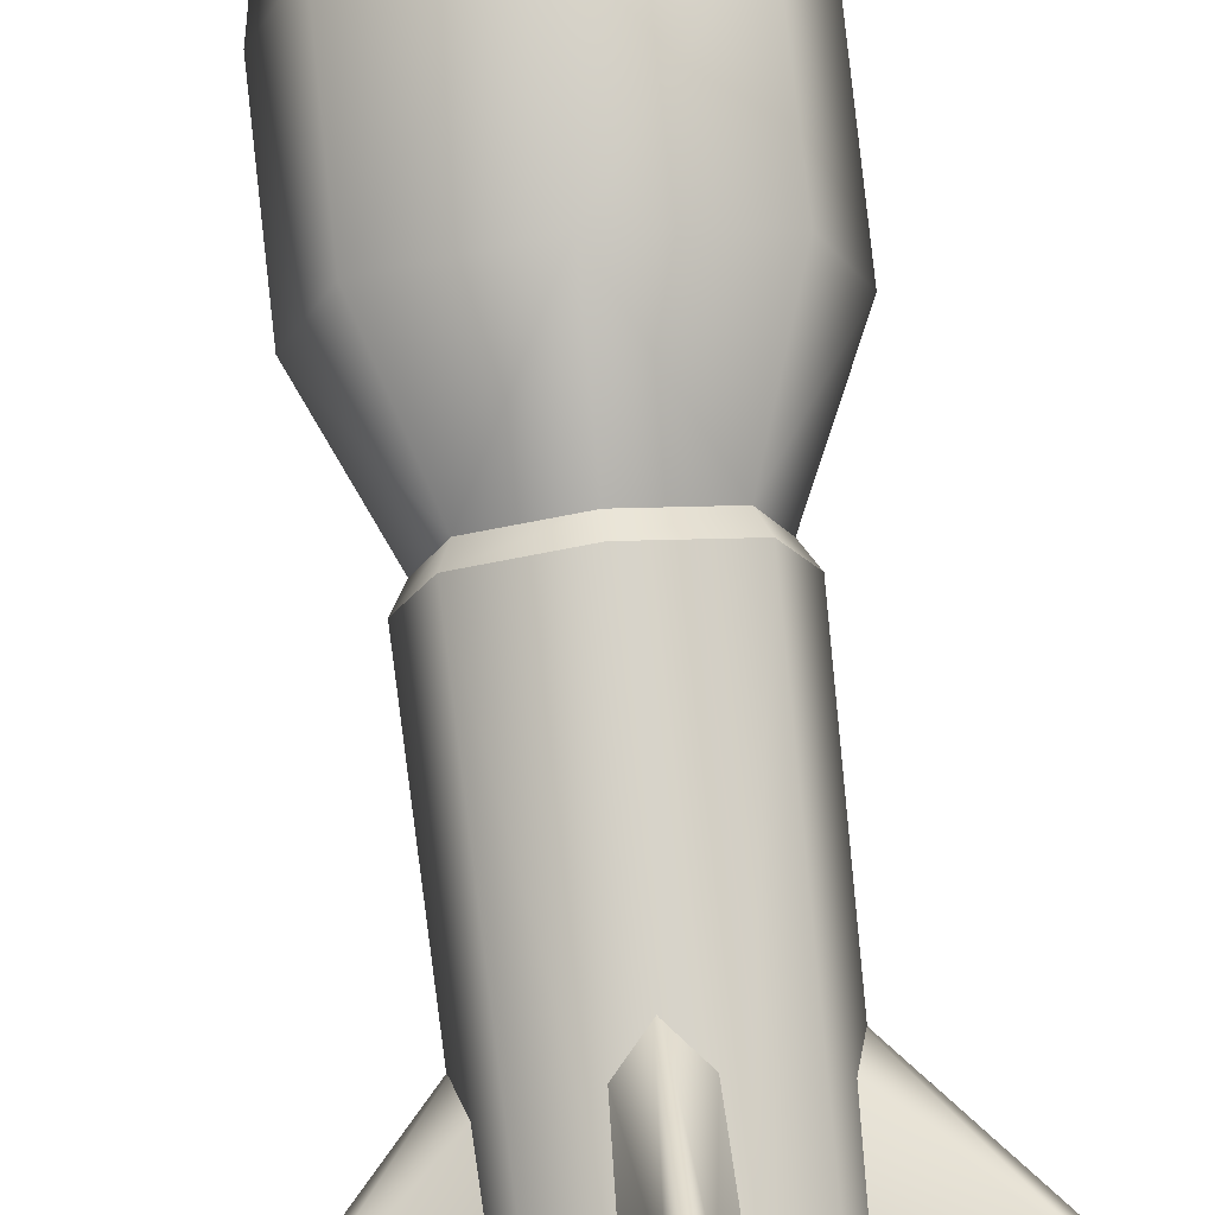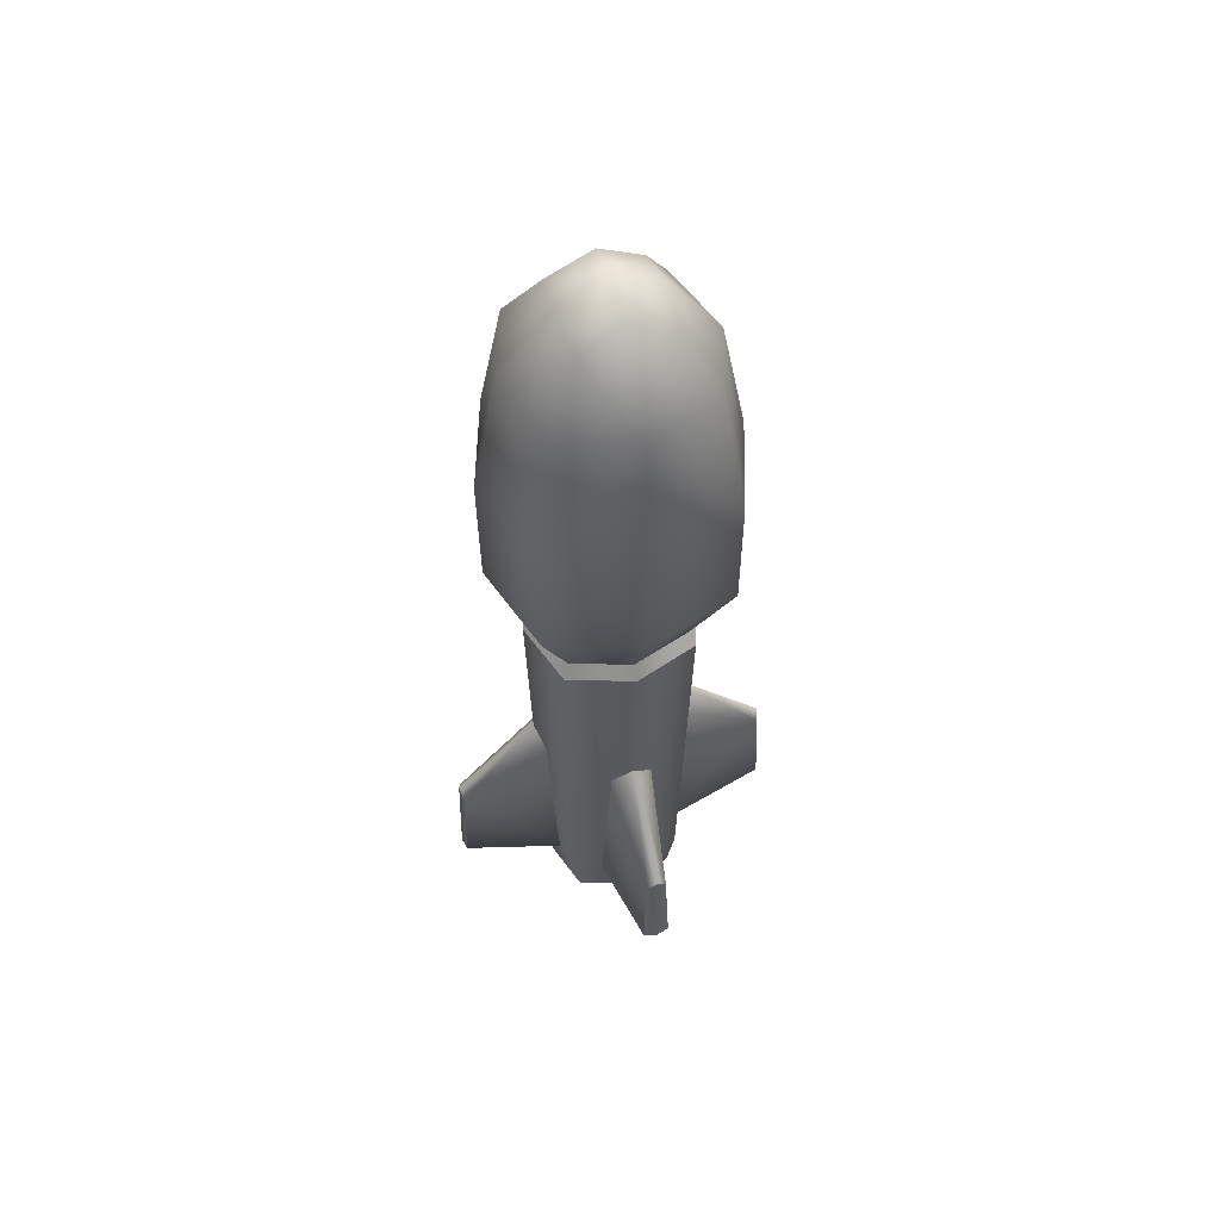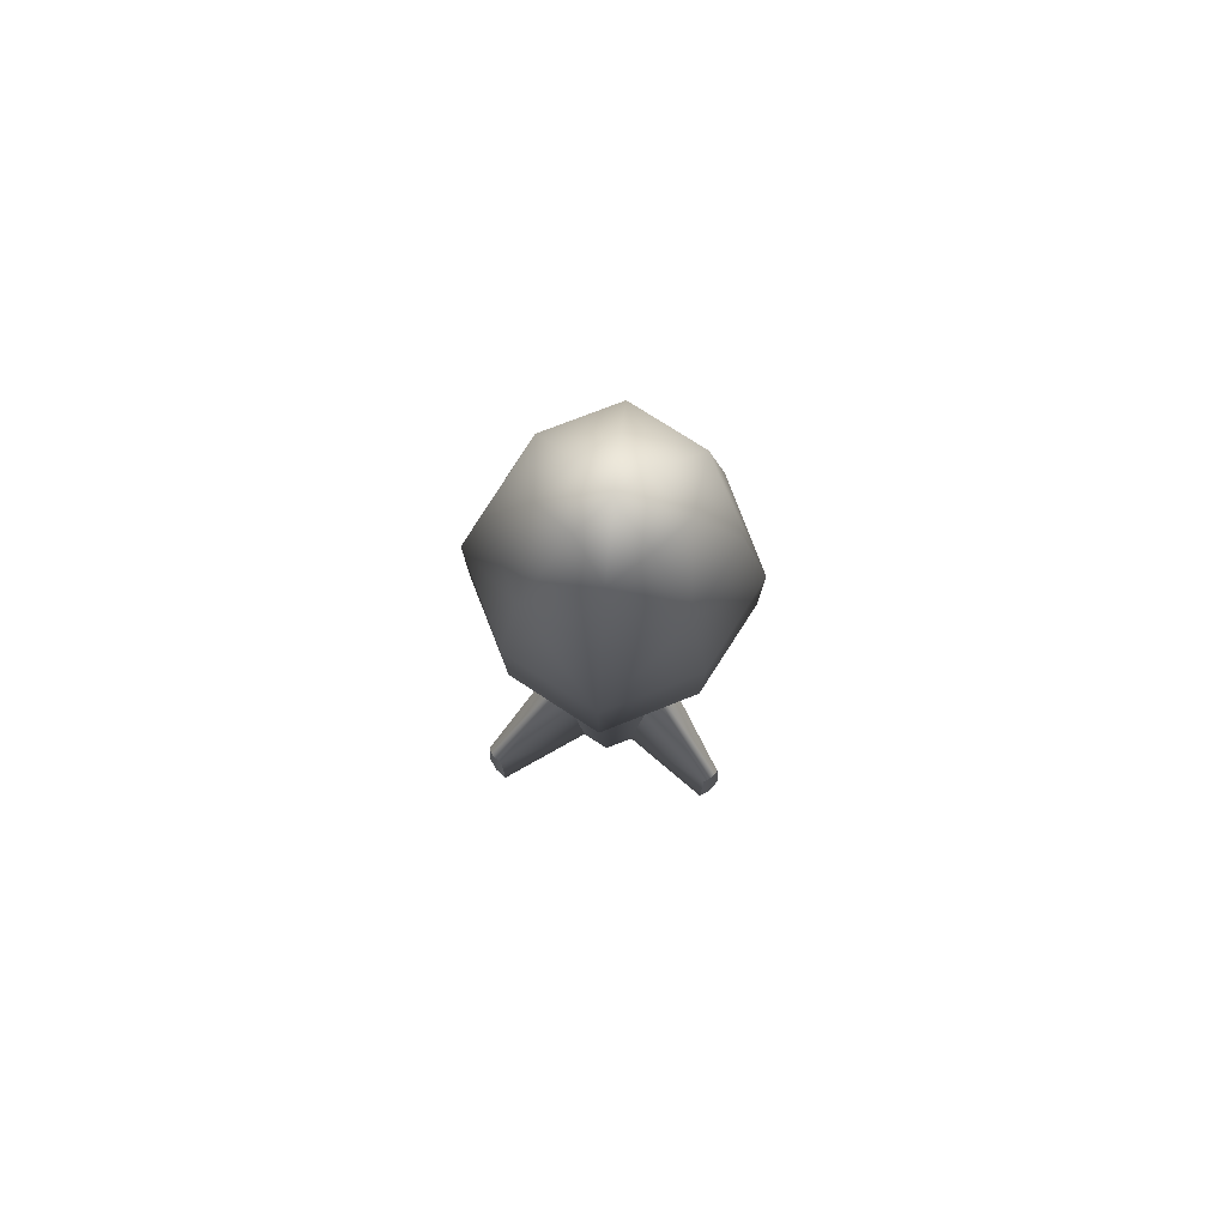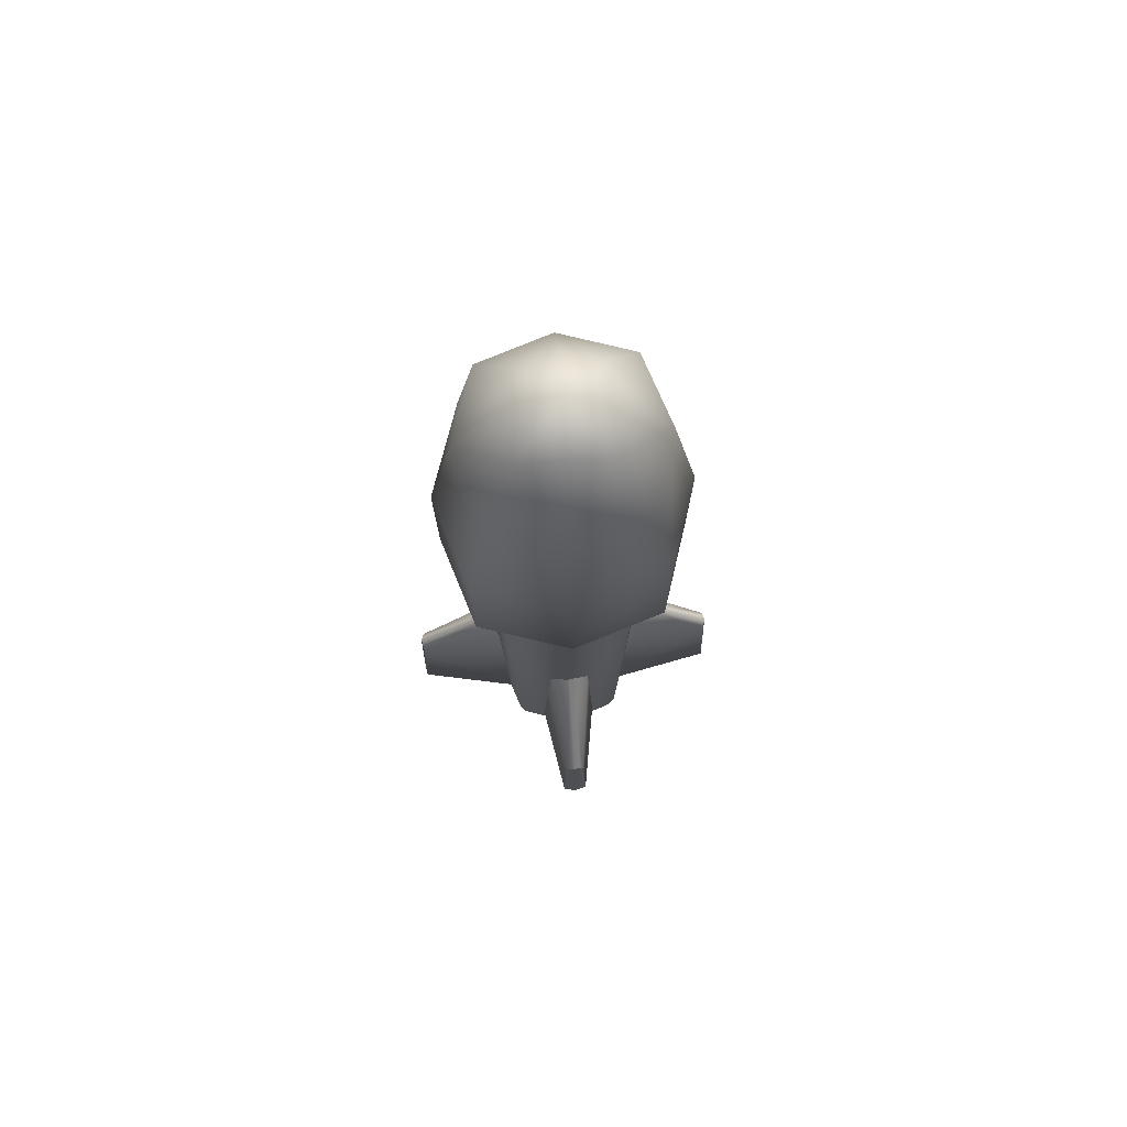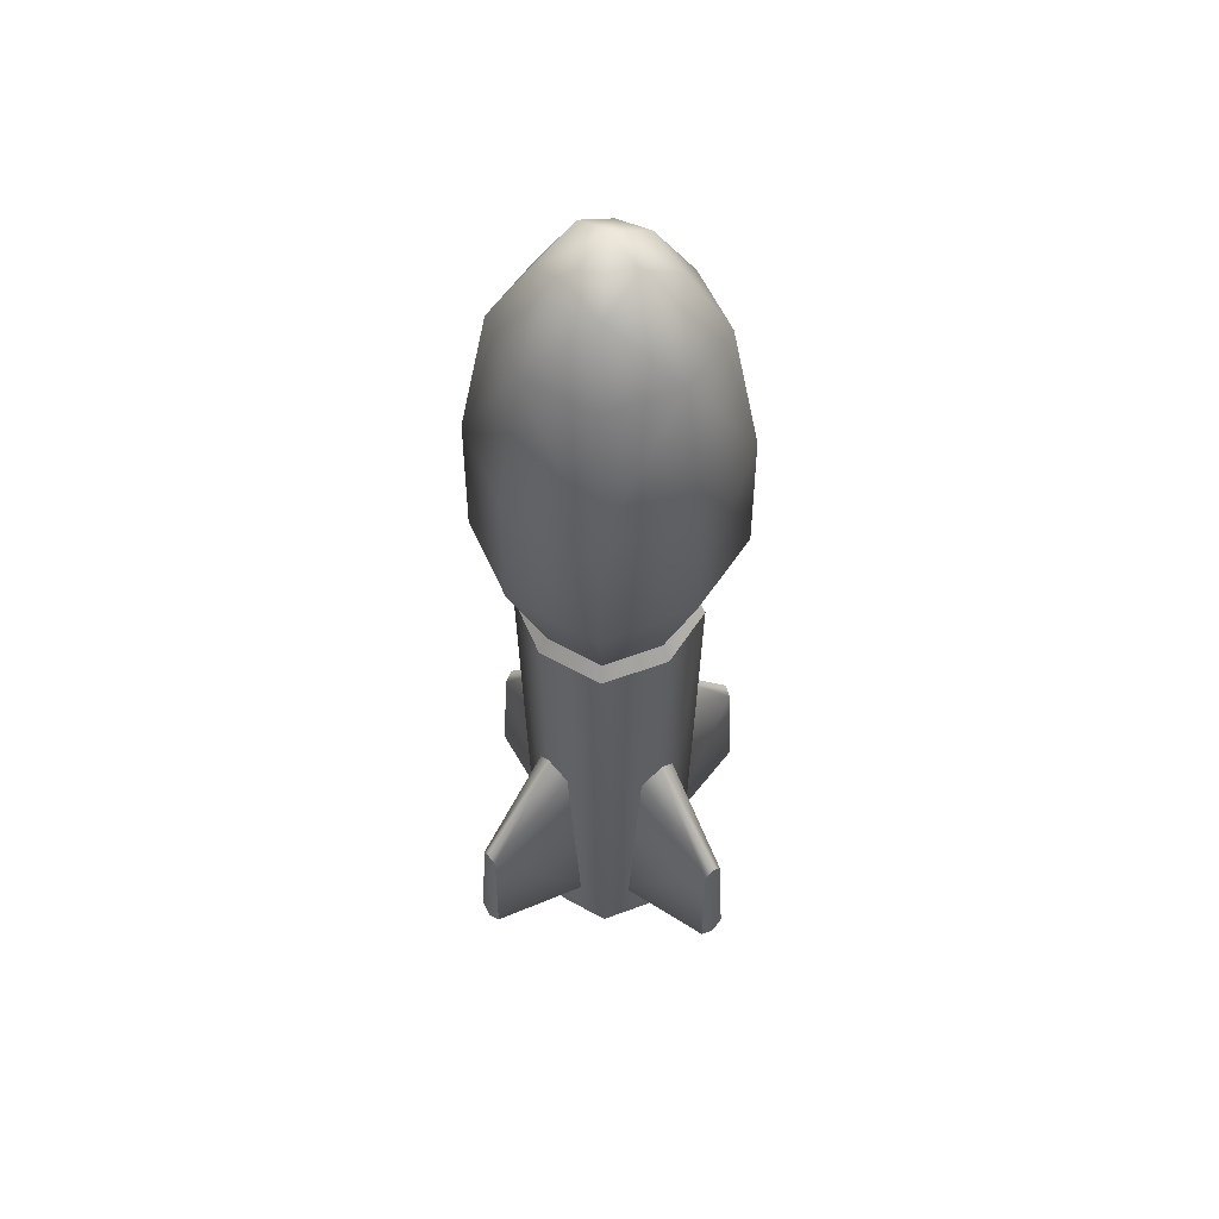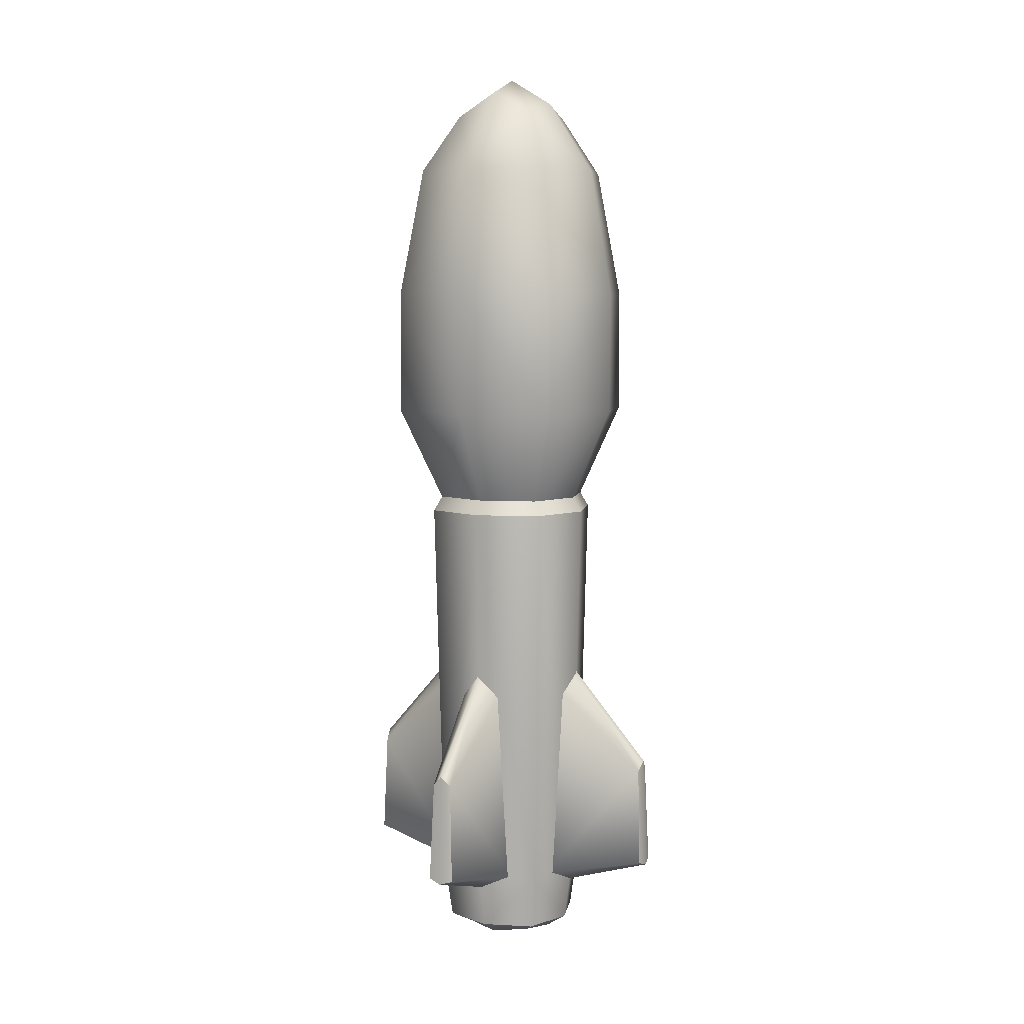
<metadata>
{"format":"obj","ext":"obj","renderer":"f3d","projection":"perspective","resolution":1024,"background":"white","views":[{"elev":76.5,"azim":173.8,"up":"+Y"},{"elev":57.1,"azim":-107.1,"up":"+Z"},{"elev":79.7,"azim":-39.3,"up":"+Z"},{"elev":73.5,"azim":-4.5,"up":"+Z"},{"elev":52.0,"azim":49.6,"up":"+Z"},{"elev":6.4,"azim":-62.5,"up":"+Z"}]}
</metadata>
<code>
g Hrocket_Blue
v -0.09598 -0.09632 0.6737
v -0.08613 -0.08647 0.6964
v 0.0005345 -0.1143 0.6965
v 0.0005345 -0.1285 0.6737
v 0.1808 -1.085e-05 1.033
v 0.1794 -1.085e-05 0.8409
v 0.1359 -0.1359 0.8409
v 0.1356 -0.1356 1.033
v -0.1437 -1.085e-05 1.233
v -0.05797 -1.085e-05 1.359
v -0.06366 -0.06365 1.321
v -0.1078 -0.1078 1.233
v -0.1078 0.1078 1.233
v -0.06366 0.06366 1.321
v 1.085e-05 -1.085e-05 1.383
v 1.085e-05 0.06942 1.341
v 1.085e-05 -0.06941 1.341
v 0.05797 -1.085e-05 1.359
v 0.06365 -0.06365 1.321
v 0.06365 0.06366 1.321
v 0.1014 0.0001887 -0.0237
v 0.1135 0.0001887 0.06156
v 0.08525 0.0849 0.06156
v 0.0762 0.07585 -0.0237
v 0.0762 -0.07547 -0.0237
v 0.08525 -0.08453 0.06156
v 0.1014 0.0001887 -0.0237
v 0.07099 0.0001887 -0.04365
v 0.05428 -0.05355 -0.03849
v 0.0762 -0.07547 -0.0237
v 0.0762 0.07585 -0.0237
v 0.05428 0.05393 -0.03849
v 0.0005345 0.0001887 -0.05031
v 0.0005345 0.07064 -0.04365
v 0.0005345 -0.07029 -0.04365
v -0.06994 0.0001887 -0.04365
v -0.05321 -0.05355 -0.03849
v -0.05321 0.05393 -0.03849
v 0.0005345 0.1011 -0.0237
v 0.0005345 0.1131 0.06156
v -0.08418 0.0849 0.06156
v -0.07513 0.07585 -0.0237
v 0.0005345 0.1011 -0.0237
v -0.07513 0.07585 -0.0237
v 0.0005345 -0.1007 -0.0237
v 0.0005345 -0.1128 0.06156
v -0.07513 -0.07547 -0.0237
v -0.08418 -0.08453 0.06156
v 0.0005345 -0.1007 -0.0237
v -0.07513 -0.07547 -0.0237
v 0.0005345 -0.1285 0.6737
v 0.09705 -0.09632 0.6737
v -0.09598 -0.09632 0.6737
v 0.0005345 0.1289 0.6737
v -0.09598 0.0967 0.6737
v 0.09705 0.0967 0.6737
v 0.1292 0.0001887 0.6737
v -0.1004 0.0001887 -0.0237
v -0.1004 0.0001887 -0.0237
v -0.1124 0.0001887 0.06156
v 0.1437 -1.085e-05 1.233
v 0.1078 0.1078 1.233
v 0.1078 -0.1078 1.233
v 0.0005345 0.1289 0.6737
v 0.0005345 0.1146 0.6965
v -0.08613 0.08682 0.6964
v -0.09598 0.0967 0.6737
v 0.1356 0.1356 1.033
v 0.1359 0.1359 0.8409
v 1.085e-05 0.1437 1.233
v 0.09705 0.0967 0.6737
v 0.08717 0.08682 0.6964
v 1.085e-05 0.1808 1.033
v 1.085e-05 0.1794 0.8409
v 1.085e-05 -0.1437 1.233
v -0.1356 0.1356 1.033
v -0.1359 0.1359 0.8409
v 0.1292 0.0001887 0.6737
v 0.115 0.0001887 0.6965
v -0.1281 0.0001887 0.6737
v 0.001682 0.2464 0.2638
v 0.001682 0.2511 0.08767
v 0.02051 0.2478 0.09421
v 0.0153 0.243 0.2489
v -0.01717 0.2478 0.09421
v -0.01193 0.243 0.2489
v -0.01193 0.243 0.2489
v -0.03126 0.09585 0.3841
v -0.04388 0.08725 0.06106
v -0.01717 0.2478 0.09421
v 0.0153 0.243 0.2489
v 0.02051 0.2478 0.09421
v 0.04702 0.08725 0.06106
v 0.0344 0.09585 0.3841
v 0.001682 0.2511 0.08767
v 0.001582 0.08658 0.03598
v 0.001582 0.09712 0.4318
v 0.001682 0.2464 0.2638
v 0.001682 -0.2451 0.2639
v 0.001682 -0.2504 0.0878
v -0.01717 -0.247 0.09433
v -0.01193 -0.2417 0.249
v 0.02051 -0.247 0.09433
v 0.0153 -0.2417 0.249
v 0.0153 -0.2417 0.249
v 0.0344 -0.09428 0.384
v 0.04702 -0.08655 0.06086
v 0.02051 -0.247 0.09433
v -0.01193 -0.2417 0.249
v -0.01717 -0.247 0.09433
v -0.04388 -0.08655 0.06086
v -0.03126 -0.09428 0.384
v 0.001682 -0.2504 0.0878
v 0.001582 -0.08592 0.03578
v 0.001582 -0.09543 0.4317
v 0.001682 -0.2451 0.2639
v 1.085e-05 -0.1808 1.033
v -0.1356 -0.1356 1.033
v -0.1808 -1.085e-05 1.033
v 1.085e-05 -0.1794 0.8409
v -0.1359 -0.1359 0.8409
v -0.1794 -1.085e-05 0.8409
v -0.1139 0.0001887 0.6965
v -0.08613 0.08682 0.6964
v -0.08613 -0.08647 0.6964
v 0.115 0.0001887 0.6965
v 0.08717 -0.08647 0.6964
v 0.08717 0.08682 0.6964
v 0.0005345 0.1146 0.6965
v 0.0005345 -0.1143 0.6965
v 0.08717 -0.08647 0.6964
v 0.09705 -0.09632 0.6737
v -0.1281 0.0001887 0.6737
v -0.1139 0.0001887 0.6965
v 0.2461 0.0005378 0.264
v 0.2516 0.0005378 0.08785
v 0.2483 -0.01984 0.09436
v 0.2427 -0.01418 0.2491
v 0.2483 0.02091 0.09436
v 0.2427 0.01528 0.2491
v 0.2427 0.01528 0.2491
v 0.0953 0.03338 0.3839
v 0.08789 0.046 0.06079
v 0.2483 0.02091 0.09436
v 0.2427 -0.01418 0.2491
v 0.2483 -0.01984 0.09436
v 0.08789 -0.0449 0.06079
v 0.0953 -0.03231 0.3839
v 0.2516 0.0005378 0.08785
v 0.0873 0.0005378 0.0357
v 0.0964 0.0005378 0.4316
v 0.2461 0.0005378 0.264
v -0.2457 0.0005378 0.2639
v -0.2505 0.0005378 0.0877
v -0.2472 0.02091 0.09423
v -0.2423 0.01528 0.2489
v -0.2472 -0.01984 0.09423
v -0.2423 -0.01418 0.2489
v -0.2423 -0.01418 0.2489
v -0.09495 -0.03231 0.3841
v -0.08653 -0.0449 0.06104
v -0.2472 -0.01984 0.09423
v -0.2423 0.01528 0.2489
v -0.2472 0.02091 0.09423
v -0.08653 0.046 0.06104
v -0.09495 0.03338 0.3841
v -0.2505 0.0005378 0.0877
v -0.08588 0.0005378 0.03595
v -0.0962 0.0005378 0.4318
v -0.2457 0.0005378 0.2639
g Hrocket_Blue_0
f 3 2 1
f 4 3 1
f 7 6 5
f 8 7 5
f 11 10 9
f 12 11 9
f 14 13 9
f 10 14 9
f 14 10 15
f 16 14 15
f 11 17 15
f 10 11 15
f 19 18 15
f 17 19 15
f 20 16 15
f 18 20 15
f 23 22 21
f 24 23 21
f 26 25 21
f 22 26 21
f 29 28 27
f 30 29 27
f 32 31 27
f 28 32 27
f 32 28 33
f 34 32 33
f 29 35 33
f 28 29 33
f 37 36 33
f 35 37 33
f 38 34 33
f 36 38 33
f 41 40 39
f 42 41 39
f 23 24 39
f 40 23 39
f 32 34 43
f 31 32 43
f 38 44 43
f 34 38 43
f 26 46 45
f 25 26 45
f 48 47 45
f 46 48 45
f 37 35 49
f 50 37 49
f 29 30 49
f 35 29 49
f 52 51 46
f 26 52 46
f 46 51 53
f 48 46 53
f 55 54 40
f 41 55 40
f 40 54 56
f 23 40 56
f 56 57 22
f 23 56 22
f 22 57 52
f 26 22 52
f 38 36 58
f 44 38 58
f 37 50 58
f 36 37 58
f 48 60 59
f 47 48 59
f 41 42 59
f 60 41 59
f 20 18 61
f 62 20 61
f 19 63 61
f 18 19 61
f 66 65 64
f 67 66 64
f 6 69 68
f 5 6 68
f 14 16 70
f 13 14 70
f 20 62 70
f 16 20 70
f 65 72 71
f 64 65 71
f 69 74 73
f 68 69 73
f 19 17 75
f 63 19 75
f 11 12 75
f 17 11 75
f 74 77 76
f 73 74 76
f 72 79 78
f 71 72 78
f 41 60 80
f 55 41 80
f 80 60 48
f 53 80 48
f 83 82 81
f 84 83 81
f 81 82 85
f 86 81 85
f 89 88 87
f 90 89 87
f 93 92 91
f 94 93 91
f 93 96 95
f 92 93 95
f 95 96 89
f 90 95 89
f 91 98 97
f 94 91 97
f 97 98 87
f 88 97 87
f 101 100 99
f 102 101 99
f 99 100 103
f 104 99 103
f 107 106 105
f 108 107 105
f 111 110 109
f 112 111 109
f 111 114 113
f 110 111 113
f 113 114 107
f 108 113 107
f 109 116 115
f 112 109 115
f 115 116 105
f 106 115 105
f 8 63 75
f 117 8 75
f 118 117 75
f 12 118 75
f 76 13 70
f 73 76 70
f 68 73 70
f 62 68 70
f 68 62 61
f 5 68 61
f 8 5 61
f 63 8 61
f 118 12 9
f 119 118 9
f 76 119 9
f 13 76 9
f 8 117 120
f 7 8 120
f 121 120 117
f 118 121 117
f 121 118 119
f 122 121 119
f 122 119 76
f 77 122 76
f 124 123 122
f 77 124 122
f 125 121 122
f 123 125 122
f 127 126 6
f 7 127 6
f 128 69 6
f 126 128 6
f 128 129 74
f 69 128 74
f 124 77 74
f 129 124 74
f 125 130 120
f 121 125 120
f 127 7 120
f 130 127 120
f 131 3 4
f 132 131 4
f 2 134 133
f 1 2 133
f 134 66 67
f 133 134 67
f 79 131 132
f 78 79 132
f 137 136 135
f 138 137 135
f 135 136 139
f 140 135 139
f 143 142 141
f 144 143 141
f 147 146 145
f 148 147 145
f 147 150 149
f 146 147 149
f 149 150 143
f 144 149 143
f 145 152 151
f 148 145 151
f 151 152 141
f 142 151 141
f 155 154 153
f 156 155 153
f 153 154 157
f 158 153 157
f 161 160 159
f 162 161 159
f 165 164 163
f 166 165 163
f 165 168 167
f 164 165 167
f 167 168 161
f 162 167 161
f 163 170 169
f 166 163 169
f 169 170 159
f 160 169 159

</code>
